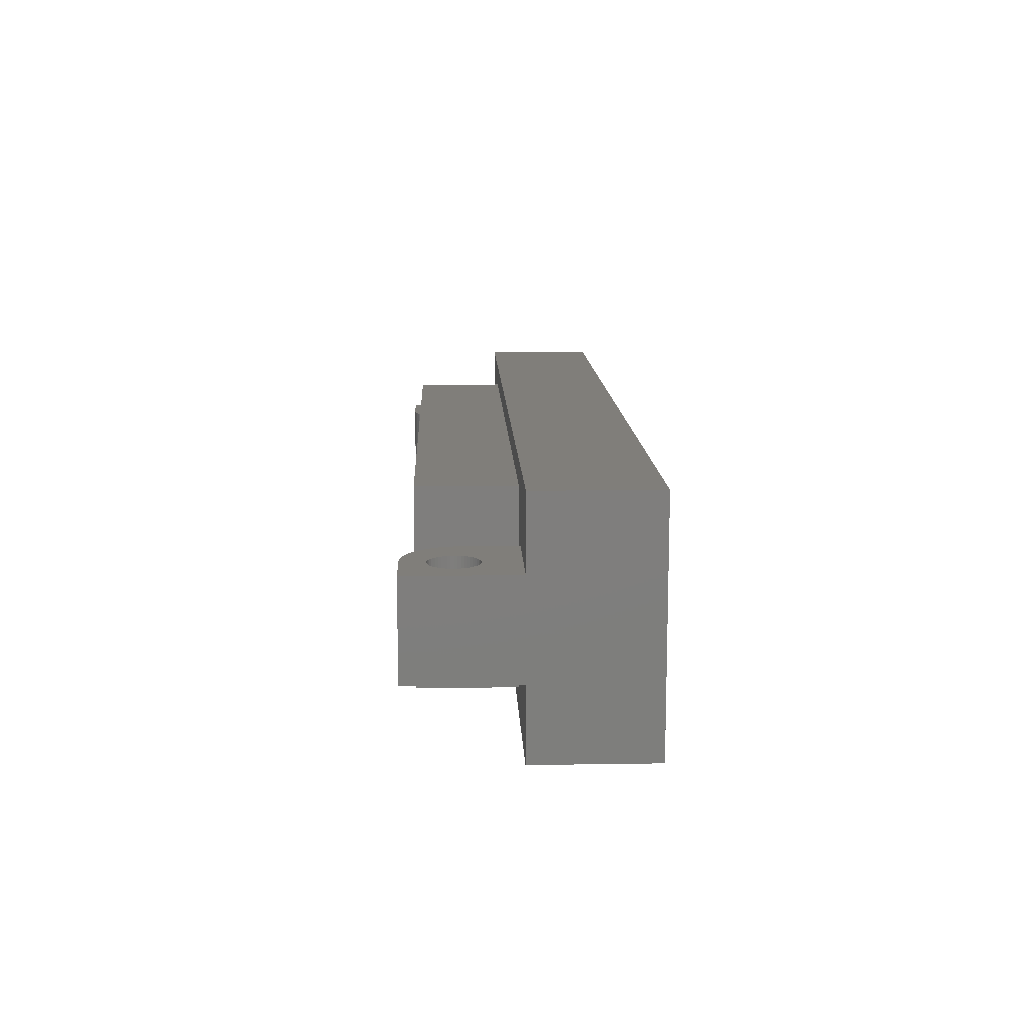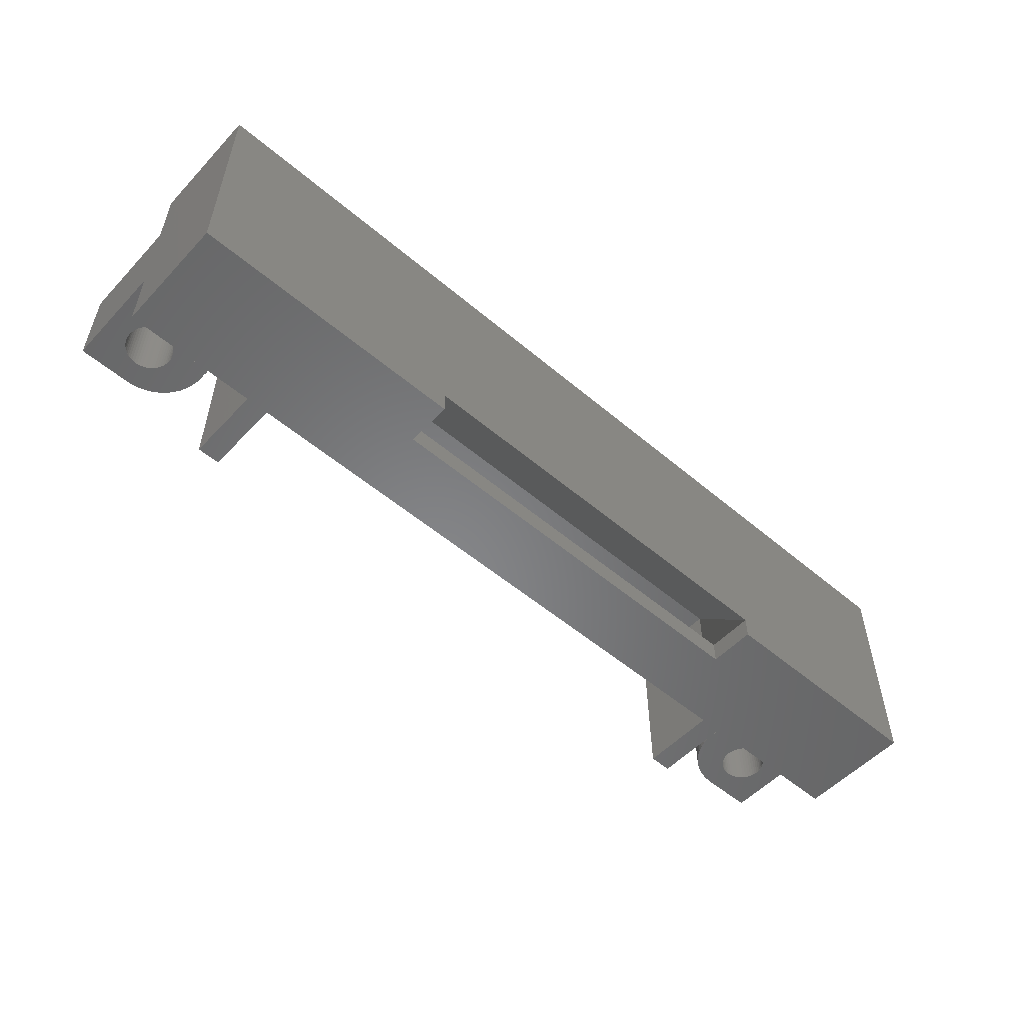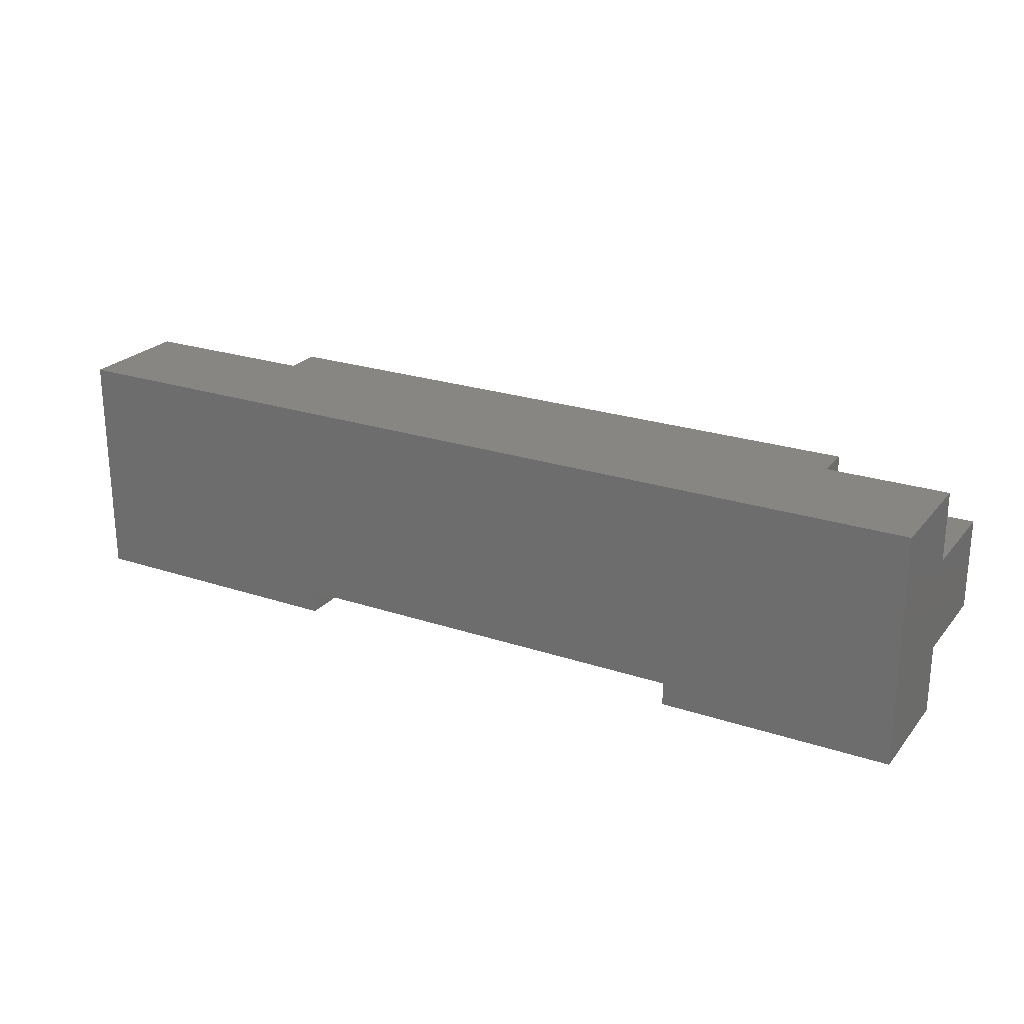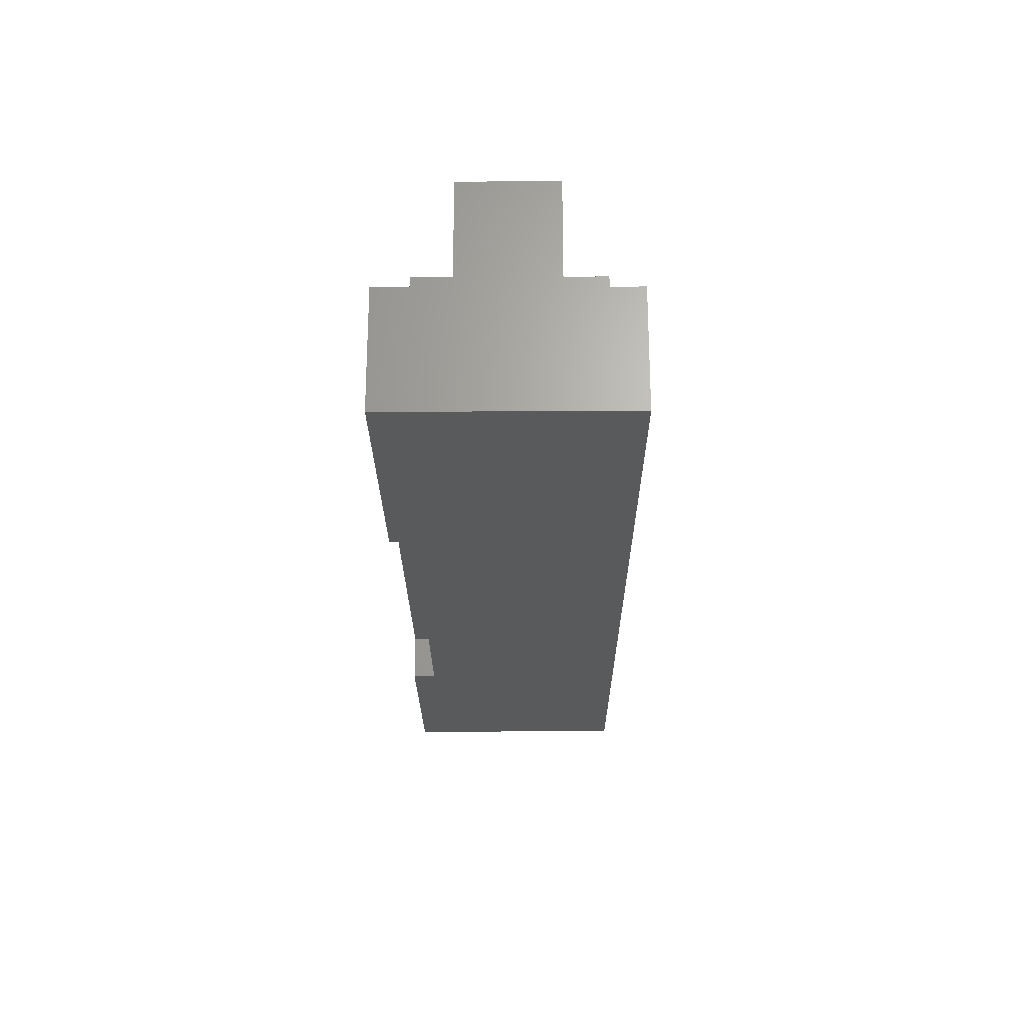
<metadata>
{"format":"stl","ext":"stl","renderer":"f3d","projection":"perspective","resolution":1024,"background":"white","views":[{"elev":12.0,"azim":87.9,"up":"+Y"},{"elev":-53.8,"azim":138.0,"up":"+Y"},{"elev":23.6,"azim":-150.8,"up":"+Y"},{"elev":-23.2,"azim":90.4,"up":"+Z"}]}
</metadata>
<code>
# stl→obj: 312 verts, 632 faces
v 28 0 4
v 28 8 0
v 28 8 4
v 28 0 0
v 27 7 4
v 1 7 4
v 0 8 4
v 0 0 4
v 1 0 4
v 27 0 4
v 34 9 0
v 29.5 6 0
v 34 6 0
v 29.5 2 0
v 0 8 0
v -1.5 6 0
v 0 0 0
v -6 9 0
v -6 6 0
v 34 -1 0
v 34 2 0
v 27 0 0
v 1 0 0
v -6 -1 0
v -1.5 2 0
v -6 2 0
v 27 7 0
v 1 7 0
v 34 6 4.5
v 34 2 4.5
v 34 9 -5
v 34 -1 -5
v 4 -1 -5
v -6 -1 -5
v 4 0 -5
v 22 0 -5
v 22 -1 -5
v -6 9 -5
v -6 6 4.5
v -6 2 4.5
v 22 -1 -3
v 4 -1 -3
v -3.609 6 4.496
v -3.328 2 4.46
v -3.328 6 4.46
v -3.609 2 4.496
v -1.5 2 2.25
v -1.516 6 2
v -1.5 6 2.25
v -1.516 2 2
v -2.316 6 3.984
v -2.11 2 3.79
v -2.11 6 3.79
v -2.316 2 3.984
v -1.658 2 3.078
v -1.571 6 2.81
v -1.658 6 3.078
v -1.571 2 2.81
v -1.93 2 3.573
v -1.778 6 3.334
v -1.93 6 3.573
v -1.778 2 3.334
v -2.792 6 4.286
v -2.544 2 4.15
v -2.544 6 4.15
v -2.792 2 4.286
v -3.055 6 4.39
v -3.055 2 4.39
v -1.518 6 2.532
v -1.518 2 2.532
v -3.75 2 4.496
v -3.75 2 4.5
v -3.813 2 3.482
v -4.426 2 3.405
v -4.187 2 3.482
v -4.309 2 3.451
v -3.937 2 3.498
v -4.063 2 3.498
v -3.691 2 3.451
v -3.574 2 3.405
v -3.464 2 3.344
v -4.536 2 3.344
v -4.637 2 3.271
v -4.729 2 3.185
v -4.809 2 3.088
v -4.876 2 2.982
v -4.93 2 2.868
v -4.969 2 2.749
v -4.992 2 2.625
v -5 2 2.5
v -4.992 2 2.375
v -4.969 2 2.251
v -4.063 2 1.502
v -3.937 2 1.502
v -4.187 2 1.518
v -4.309 2 1.549
v -4.426 2 1.595
v -4.536 2 1.656
v -4.637 2 1.729
v -4.729 2 1.815
v -4.809 2 1.912
v -4.876 2 2.018
v -4.93 2 2.132
v -3.363 2 3.271
v -3.271 2 3.185
v -3.191 2 3.088
v -3.124 2 2.982
v -3.07 2 2.868
v -3.031 2 2.749
v -3.008 2 2.625
v -3 2 2.5
v -3.008 2 2.375
v -3.031 2 2.251
v -3.07 2 2.132
v -3.124 2 2.018
v -3.191 2 1.912
v -3.271 2 1.815
v -3.363 2 1.729
v -3.464 2 1.656
v -3.574 2 1.595
v -3.691 2 1.549
v -3.813 2 1.518
v -1.5 2 2
v -3.691 6 3.451
v -3.75 6 4.496
v -3.75 6 4.5
v -3.813 6 3.482
v -3.574 6 3.405
v -3.464 6 3.344
v -3.363 6 3.271
v -3.271 6 3.185
v -3.191 6 3.088
v -3.124 6 2.982
v -3.937 6 3.498
v -4.063 6 3.498
v -4.187 6 3.482
v -4.309 6 3.451
v -4.426 6 3.405
v -4.536 6 3.344
v -4.637 6 3.271
v -4.729 6 3.185
v -4.809 6 3.088
v -4.876 6 2.982
v -4.93 6 2.868
v -4.969 6 2.749
v -4.992 6 2.625
v -5 6 2.5
v -4.992 6 2.375
v -4.969 6 2.251
v -4.93 6 2.132
v -3.937 6 1.502
v -4.063 6 1.502
v -4.187 6 1.518
v -4.309 6 1.549
v -4.876 6 2.018
v -4.809 6 1.912
v -4.729 6 1.815
v -4.637 6 1.729
v -4.536 6 1.656
v -4.426 6 1.595
v -1.5 6 2
v -3.271 6 1.815
v -3.191 6 1.912
v -3.363 6 1.729
v -3.464 6 1.656
v -3.574 6 1.595
v -3.691 6 1.549
v -3.813 6 1.518
v -3.07 6 2.868
v -3.031 6 2.749
v -3.008 6 2.625
v -3 6 2.5
v -3.008 6 2.375
v -3.031 6 2.251
v -3.07 6 2.132
v -3.124 6 2.018
v 31.33 6 4.46
v 31.61 2 4.496
v 31.61 6 4.496
v 31.33 2 4.46
v 29.52 2 2
v 29.5 6 2.25
v 29.52 6 2
v 29.5 2 2.25
v 30.11 6 3.79
v 30.32 2 3.984
v 30.32 6 3.984
v 30.11 2 3.79
v 29.57 2 2.81
v 29.66 6 3.078
v 29.57 6 2.81
v 29.66 2 3.078
v 29.78 2 3.334
v 29.93 6 3.573
v 29.78 6 3.334
v 29.93 2 3.573
v 30.54 6 4.15
v 30.79 2 4.286
v 30.79 6 4.286
v 30.54 2 4.15
v 31.05 2 4.39
v 31.05 6 4.39
v 29.52 2 2.532
v 29.52 6 2.532
v 31.75 6 4.496
v 31.75 6 4.5
v 31.81 6 3.482
v 32.43 6 3.405
v 32.19 6 3.482
v 32.31 6 3.451
v 31.94 6 3.498
v 32.06 6 3.498
v 31.69 6 3.451
v 31.57 6 3.405
v 31.46 6 3.344
v 32.54 6 3.344
v 32.64 6 3.271
v 32.73 6 3.185
v 32.81 6 3.088
v 32.88 6 2.982
v 32.93 6 2.868
v 32.97 6 2.749
v 32.99 6 2.625
v 33 6 2.5
v 32.99 6 2.375
v 32.97 6 2.251
v 32.06 6 1.502
v 31.94 6 1.502
v 32.19 6 1.518
v 32.31 6 1.549
v 32.43 6 1.595
v 32.54 6 1.656
v 32.64 6 1.729
v 32.73 6 1.815
v 32.81 6 1.912
v 32.88 6 2.018
v 32.93 6 2.132
v 31.36 6 3.271
v 31.27 6 3.185
v 31.19 6 3.088
v 31.12 6 2.982
v 31.07 6 2.868
v 31.03 6 2.749
v 31.01 6 2.625
v 31 6 2.5
v 31.01 6 2.375
v 31.03 6 2.251
v 31.07 6 2.132
v 31.12 6 2.018
v 31.19 6 1.912
v 31.27 6 1.815
v 31.36 6 1.729
v 31.46 6 1.656
v 31.57 6 1.595
v 31.69 6 1.549
v 31.81 6 1.518
v 29.5 6 2
v 31.69 2 3.451
v 31.75 2 4.496
v 31.75 2 4.5
v 31.81 2 3.482
v 31.57 2 3.405
v 31.46 2 3.344
v 31.36 2 3.271
v 31.27 2 3.185
v 31.19 2 3.088
v 31.12 2 2.982
v 31.94 2 3.498
v 32.06 2 3.498
v 32.19 2 3.482
v 32.31 2 3.451
v 32.43 2 3.405
v 32.54 2 3.344
v 32.64 2 3.271
v 32.73 2 3.185
v 32.81 2 3.088
v 32.88 2 2.982
v 32.93 2 2.868
v 32.97 2 2.749
v 32.99 2 2.625
v 33 2 2.5
v 32.99 2 2.375
v 32.97 2 2.251
v 32.93 2 2.132
v 31.94 2 1.502
v 32.06 2 1.502
v 32.19 2 1.518
v 32.31 2 1.549
v 32.88 2 2.018
v 32.81 2 1.912
v 32.73 2 1.815
v 32.64 2 1.729
v 32.54 2 1.656
v 32.43 2 1.595
v 29.5 2 2
v 31.27 2 1.815
v 31.19 2 1.912
v 31.36 2 1.729
v 31.46 2 1.656
v 31.57 2 1.595
v 31.69 2 1.549
v 31.81 2 1.518
v 31.07 2 2.868
v 31.03 2 2.749
v 31.01 2 2.625
v 31 2 2.5
v 31.01 2 2.375
v 31.03 2 2.251
v 31.07 2 2.132
v 31.12 2 2.018
v 22 0 -3
v 4 0 -3
f 1 2 3
f 2 1 4
f 3 5 1
f 3 6 5
f 7 6 3
f 8 6 7
f 6 8 9
f 1 5 10
f 11 12 13
f 12 2 14
f 11 2 12
f 11 15 2
f 15 16 17
f 18 15 11
f 18 16 15
f 16 18 19
f 14 20 21
f 4 14 2
f 4 20 14
f 22 20 4
f 23 20 22
f 24 23 17
f 25 17 16
f 24 25 26
f 23 24 20
f 25 24 17
f 17 7 15
f 7 17 8
f 2 7 3
f 7 2 15
f 17 9 8
f 9 17 23
f 22 1 10
f 1 22 4
f 22 5 27
f 5 22 10
f 9 28 6
f 28 9 23
f 28 5 6
f 5 28 27
f 29 30 13
f 13 31 11
f 21 13 30
f 13 21 31
f 32 21 20
f 21 32 31
f 33 34 35
f 36 32 37
f 32 36 31
f 38 36 35
f 38 35 34
f 36 38 31
f 38 19 18
f 19 26 39
f 38 26 19
f 34 26 38
f 26 34 24
f 39 26 40
f 31 18 11
f 18 31 38
f 41 24 42
f 34 42 24
f 42 34 33
f 24 41 20
f 32 41 37
f 41 32 20
f 43 44 45
f 44 43 46
f 47 48 49
f 48 47 50
f 51 52 53
f 52 51 54
f 55 56 57
f 56 55 58
f 59 60 61
f 60 59 62
f 63 64 65
f 64 63 66
f 67 66 63
f 66 67 68
f 58 69 56
f 69 58 70
f 52 61 53
f 61 52 59
f 62 57 60
f 57 62 55
f 45 68 67
f 68 45 44
f 70 49 69
f 49 70 47
f 40 71 72
f 73 46 71
f 74 71 40
f 75 71 76
f 77 71 78
f 46 73 79
f 46 79 44
f 44 80 68
f 81 68 80
f 80 44 79
f 73 71 77
f 78 71 75
f 71 74 76
f 40 82 74
f 40 83 82
f 40 84 83
f 40 85 84
f 40 86 85
f 40 87 86
f 40 88 87
f 40 89 88
f 40 90 89
f 40 91 90
f 26 91 40
f 91 26 92
f 93 26 94
f 95 26 93
f 96 26 95
f 97 26 96
f 98 26 97
f 99 26 98
f 100 26 99
f 101 26 100
f 102 26 101
f 103 26 102
f 92 26 103
f 68 81 66
f 104 66 81
f 66 104 64
f 105 64 104
f 64 105 54
f 106 54 105
f 54 106 52
f 107 52 106
f 52 107 59
f 108 59 107
f 59 108 62
f 109 62 108
f 62 109 55
f 110 55 109
f 55 110 58
f 111 58 110
f 58 111 70
f 112 70 111
f 47 112 113
f 112 47 70
f 50 113 114
f 50 114 115
f 113 50 47
f 116 50 115
f 117 50 116
f 25 50 117
f 25 117 118
f 25 118 119
f 25 119 120
f 25 120 121
f 25 121 122
f 25 94 26
f 94 25 122
f 50 25 123
f 65 54 51
f 54 65 64
f 124 43 45
f 125 39 126
f 127 43 124
f 128 45 67
f 129 67 63
f 130 63 65
f 131 65 51
f 132 51 53
f 133 53 61
f 125 127 134
f 125 135 136
f 125 136 137
f 138 125 137
f 125 138 39
f 139 39 138
f 140 39 139
f 141 39 140
f 142 39 141
f 143 39 142
f 144 39 143
f 145 39 144
f 146 39 145
f 147 39 146
f 148 39 147
f 19 148 149
f 19 149 150
f 151 19 152
f 152 19 153
f 153 19 154
f 148 19 39
f 155 19 150
f 156 19 155
f 157 19 156
f 158 19 157
f 159 19 158
f 160 19 159
f 154 19 160
f 16 48 161
f 48 162 163
f 48 16 162
f 162 16 164
f 164 16 165
f 165 16 166
f 166 16 167
f 19 151 16
f 168 16 151
f 167 16 168
f 125 134 135
f 43 127 125
f 45 128 124
f 67 129 128
f 169 61 60
f 63 130 129
f 65 131 130
f 51 132 131
f 170 60 57
f 53 133 132
f 61 169 133
f 171 57 56
f 60 170 169
f 57 171 170
f 172 56 69
f 56 172 171
f 69 173 172
f 49 173 69
f 173 49 174
f 48 174 49
f 174 48 175
f 175 48 176
f 176 48 163
f 125 46 43
f 46 125 71
f 72 125 126
f 125 72 71
f 39 72 126
f 72 39 40
f 123 16 161
f 16 123 25
f 48 123 161
f 123 48 50
f 113 173 174
f 173 113 112
f 112 172 173
f 172 112 111
f 80 129 81
f 129 80 128
f 164 117 162
f 117 164 118
f 109 169 170
f 169 109 108
f 75 135 78
f 135 75 136
f 168 121 167
f 121 168 122
f 158 98 159
f 98 158 99
f 160 96 154
f 96 160 97
f 104 131 105
f 131 104 130
f 81 130 104
f 130 81 129
f 157 99 158
f 99 157 100
f 107 132 133
f 132 107 106
f 79 128 80
f 128 79 124
f 116 176 163
f 176 116 115
f 101 157 156
f 157 101 100
f 108 133 169
f 133 108 107
f 110 170 171
f 170 110 109
f 77 127 73
f 127 77 134
f 151 122 168
f 122 151 94
f 165 118 164
f 118 165 119
f 78 134 77
f 134 78 135
f 86 144 143
f 144 86 87
f 83 139 82
f 139 83 140
f 166 119 165
f 119 166 120
f 154 95 153
f 95 154 96
f 111 171 172
f 171 111 110
f 152 94 151
f 94 152 93
f 115 175 176
f 175 115 114
f 167 120 166
f 120 167 121
f 76 136 75
f 136 76 137
f 73 124 79
f 124 73 127
f 84 140 83
f 140 84 141
f 91 149 148
f 149 91 92
f 89 147 146
f 147 89 90
f 88 146 145
f 146 88 89
f 84 142 141
f 142 84 85
f 74 137 76
f 137 74 138
f 117 163 162
f 163 117 116
f 103 155 150
f 155 103 102
f 114 174 175
f 174 114 113
f 159 97 160
f 97 159 98
f 82 138 74
f 138 82 139
f 106 131 132
f 131 106 105
f 92 150 149
f 150 92 103
f 87 145 144
f 145 87 88
f 102 156 155
f 156 102 101
f 85 143 142
f 143 85 86
f 153 93 152
f 93 153 95
f 90 148 147
f 148 90 91
f 177 178 179
f 178 177 180
f 181 182 183
f 182 181 184
f 185 186 187
f 186 185 188
f 189 190 191
f 190 189 192
f 193 194 195
f 194 193 196
f 197 198 199
f 198 197 200
f 199 201 202
f 201 199 198
f 203 191 204
f 191 203 189
f 196 185 194
f 185 196 188
f 192 195 190
f 195 192 193
f 202 180 177
f 180 202 201
f 184 204 182
f 204 184 203
f 29 205 206
f 207 179 205
f 208 205 29
f 209 205 210
f 211 205 212
f 179 207 213
f 179 213 177
f 177 214 202
f 215 202 214
f 214 177 213
f 207 205 211
f 212 205 209
f 205 208 210
f 29 216 208
f 29 217 216
f 29 218 217
f 29 219 218
f 29 220 219
f 29 221 220
f 29 222 221
f 29 223 222
f 29 224 223
f 29 225 224
f 13 225 29
f 225 13 226
f 227 13 228
f 229 13 227
f 230 13 229
f 231 13 230
f 232 13 231
f 233 13 232
f 234 13 233
f 235 13 234
f 236 13 235
f 237 13 236
f 226 13 237
f 202 215 199
f 238 199 215
f 199 238 197
f 239 197 238
f 197 239 187
f 240 187 239
f 187 240 185
f 241 185 240
f 185 241 194
f 242 194 241
f 194 242 195
f 243 195 242
f 195 243 190
f 244 190 243
f 190 244 191
f 245 191 244
f 191 245 204
f 246 204 245
f 182 246 247
f 246 182 204
f 183 247 248
f 183 248 249
f 247 183 182
f 250 183 249
f 251 183 250
f 12 183 251
f 12 251 252
f 12 252 253
f 12 253 254
f 12 254 255
f 12 255 256
f 12 228 13
f 228 12 256
f 183 12 257
f 187 200 197
f 200 187 186
f 258 178 180
f 259 30 260
f 261 178 258
f 262 180 201
f 263 201 198
f 264 198 200
f 265 200 186
f 266 186 188
f 267 188 196
f 259 261 268
f 259 269 270
f 259 270 271
f 272 259 271
f 259 272 30
f 273 30 272
f 274 30 273
f 275 30 274
f 276 30 275
f 277 30 276
f 278 30 277
f 279 30 278
f 280 30 279
f 281 30 280
f 282 30 281
f 21 282 283
f 21 283 284
f 285 21 286
f 286 21 287
f 287 21 288
f 282 21 30
f 289 21 284
f 290 21 289
f 291 21 290
f 292 21 291
f 293 21 292
f 294 21 293
f 288 21 294
f 14 181 295
f 181 296 297
f 181 14 296
f 296 14 298
f 298 14 299
f 299 14 300
f 300 14 301
f 21 285 14
f 302 14 285
f 301 14 302
f 259 268 269
f 178 261 259
f 180 262 258
f 201 263 262
f 303 196 193
f 198 264 263
f 200 265 264
f 186 266 265
f 304 193 192
f 188 267 266
f 196 303 267
f 305 192 189
f 193 304 303
f 192 305 304
f 306 189 203
f 189 306 305
f 203 307 306
f 184 307 203
f 307 184 308
f 181 308 184
f 308 181 309
f 309 181 310
f 310 181 297
f 179 259 205
f 259 179 178
f 259 206 205
f 206 259 260
f 206 30 29
f 30 206 260
f 14 257 12
f 257 14 295
f 257 181 183
f 181 257 295
f 307 247 246
f 247 307 308
f 306 246 245
f 246 306 307
f 263 214 262
f 214 263 215
f 251 298 252
f 298 251 296
f 303 243 242
f 243 303 304
f 269 209 270
f 209 269 212
f 255 302 256
f 302 255 301
f 232 292 233
f 292 232 293
f 230 294 231
f 294 230 288
f 265 238 264
f 238 265 239
f 264 215 263
f 215 264 238
f 233 291 234
f 291 233 292
f 266 241 240
f 241 266 267
f 262 213 258
f 213 262 214
f 310 250 249
f 250 310 297
f 291 235 234
f 235 291 290
f 267 242 241
f 242 267 303
f 304 244 243
f 244 304 305
f 261 211 268
f 211 261 207
f 256 285 228
f 285 256 302
f 252 299 253
f 299 252 298
f 268 212 269
f 212 268 211
f 278 220 221
f 220 278 277
f 273 217 274
f 217 273 216
f 253 300 254
f 300 253 299
f 229 288 230
f 288 229 287
f 305 245 244
f 245 305 306
f 228 286 227
f 286 228 285
f 309 249 248
f 249 309 310
f 254 301 255
f 301 254 300
f 270 210 271
f 210 270 209
f 258 207 261
f 207 258 213
f 274 218 275
f 218 274 217
f 283 225 226
f 225 283 282
f 281 223 224
f 223 281 280
f 280 222 223
f 222 280 279
f 276 218 219
f 218 276 275
f 271 208 272
f 208 271 210
f 297 251 250
f 251 297 296
f 289 237 236
f 237 289 284
f 308 248 247
f 248 308 309
f 231 293 232
f 293 231 294
f 272 216 273
f 216 272 208
f 265 240 239
f 240 265 266
f 284 226 237
f 226 284 283
f 279 221 222
f 221 279 278
f 290 236 235
f 236 290 289
f 277 219 220
f 219 277 276
f 227 287 229
f 287 227 286
f 282 224 225
f 224 282 281
f 28 36 27
f 36 28 35
f 22 27 36
f 22 311 23
f 311 22 36
f 312 23 311
f 23 312 35
f 35 28 23
f 37 311 36
f 311 37 41
f 42 311 41
f 311 42 312
f 42 35 312
f 35 42 33

</code>
